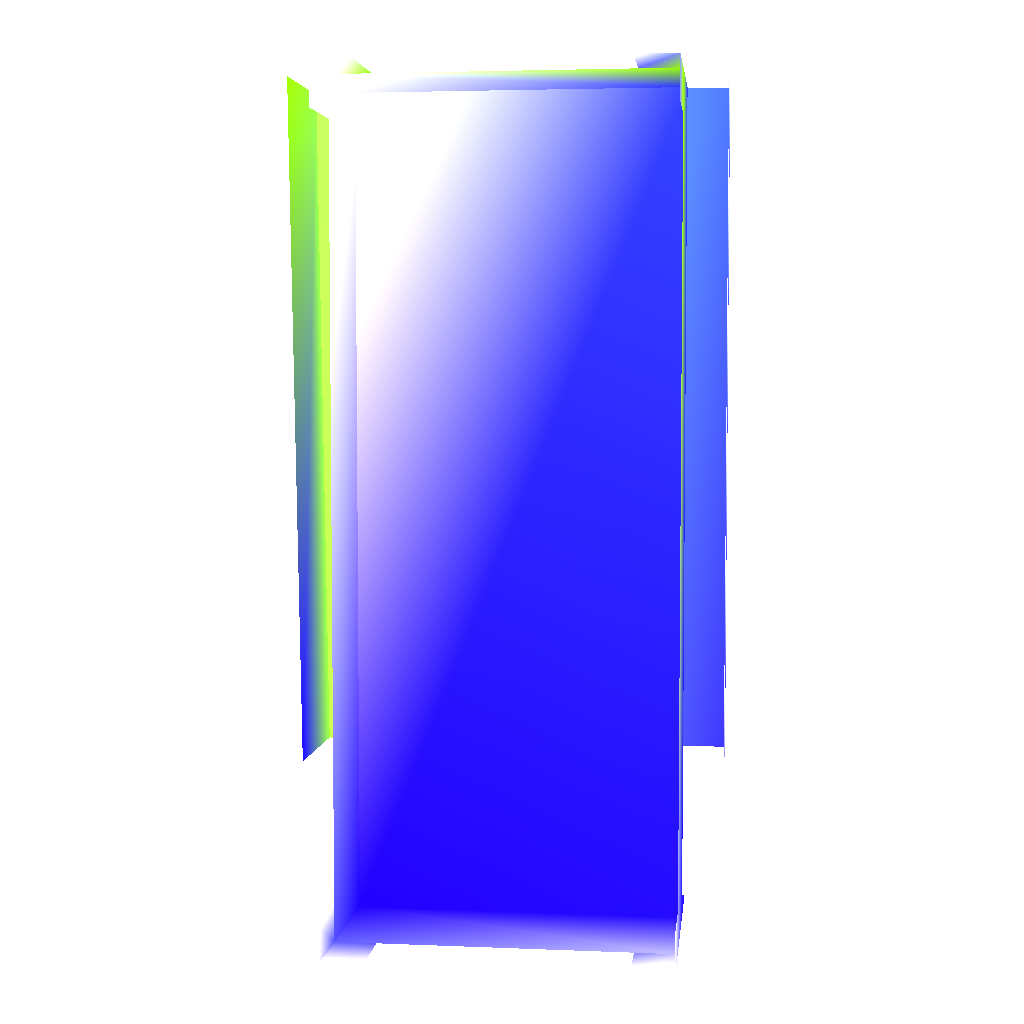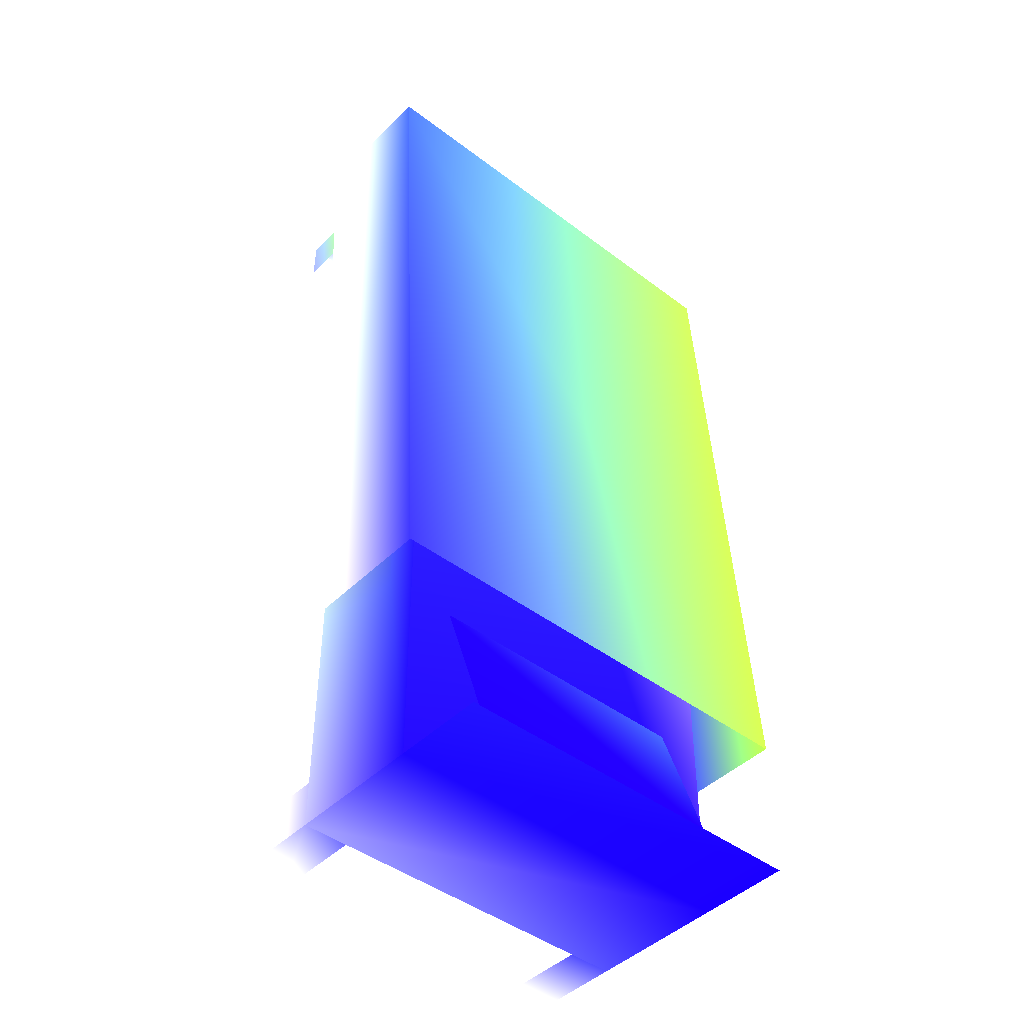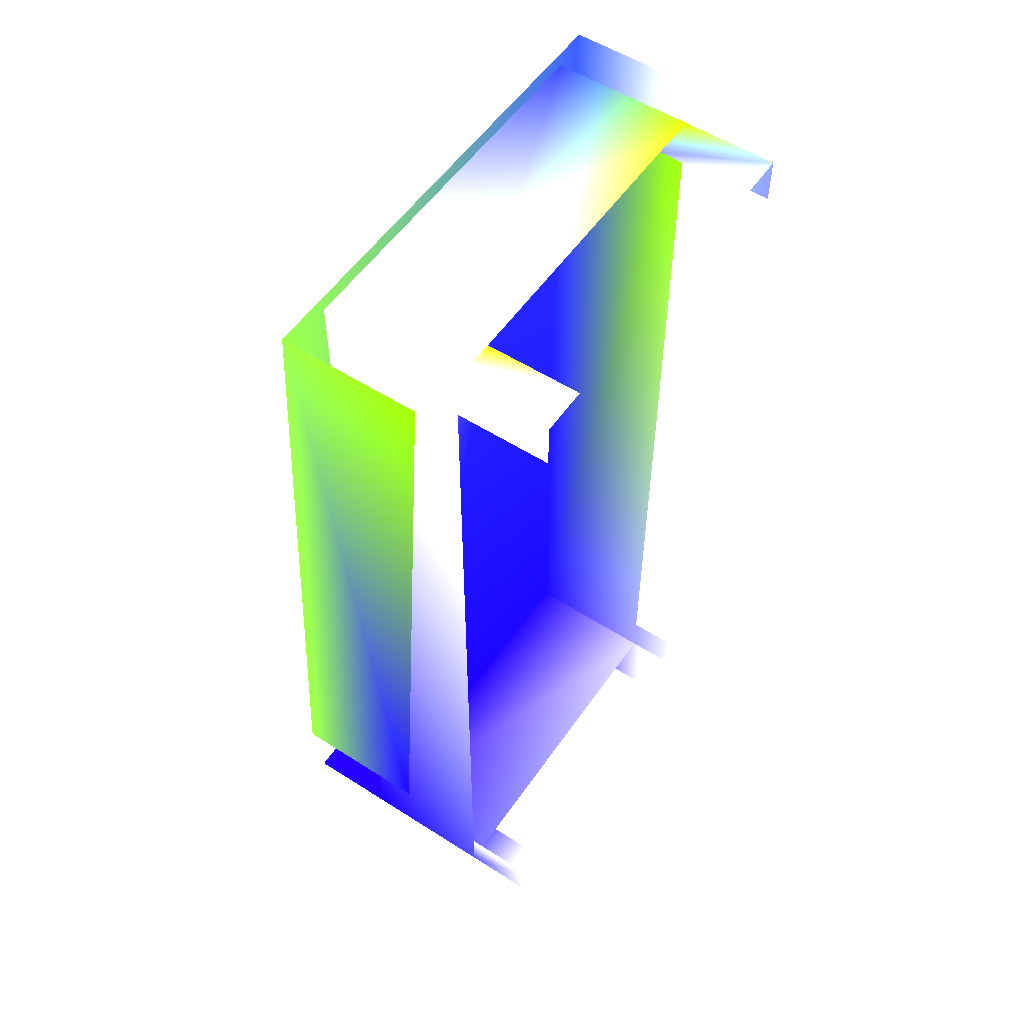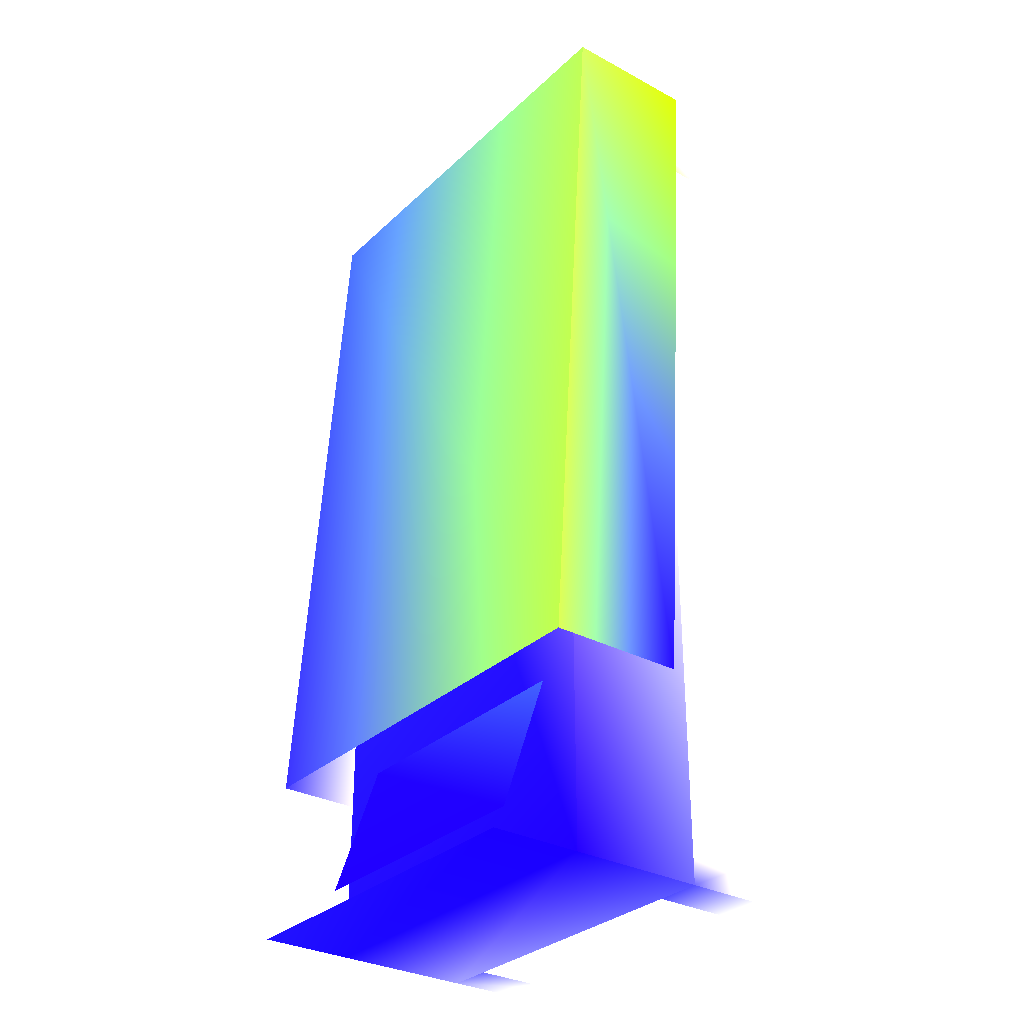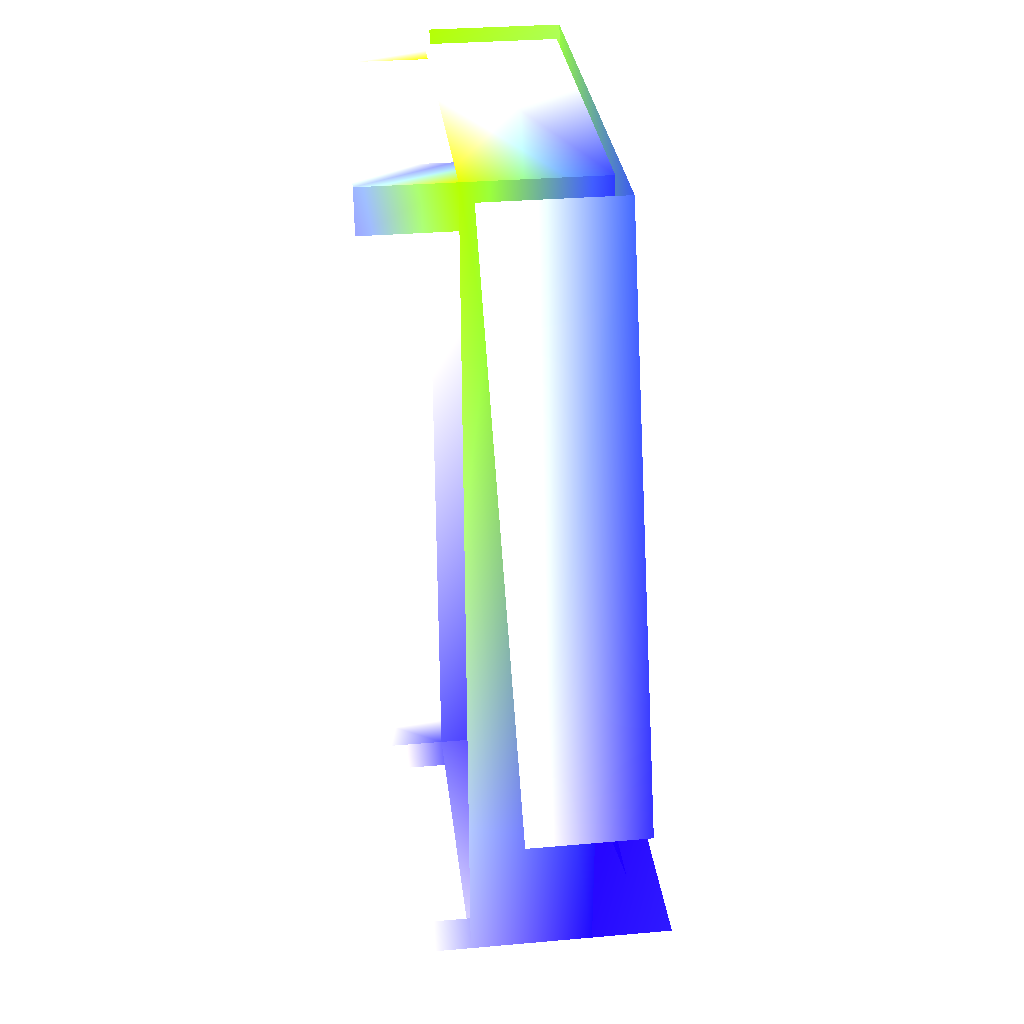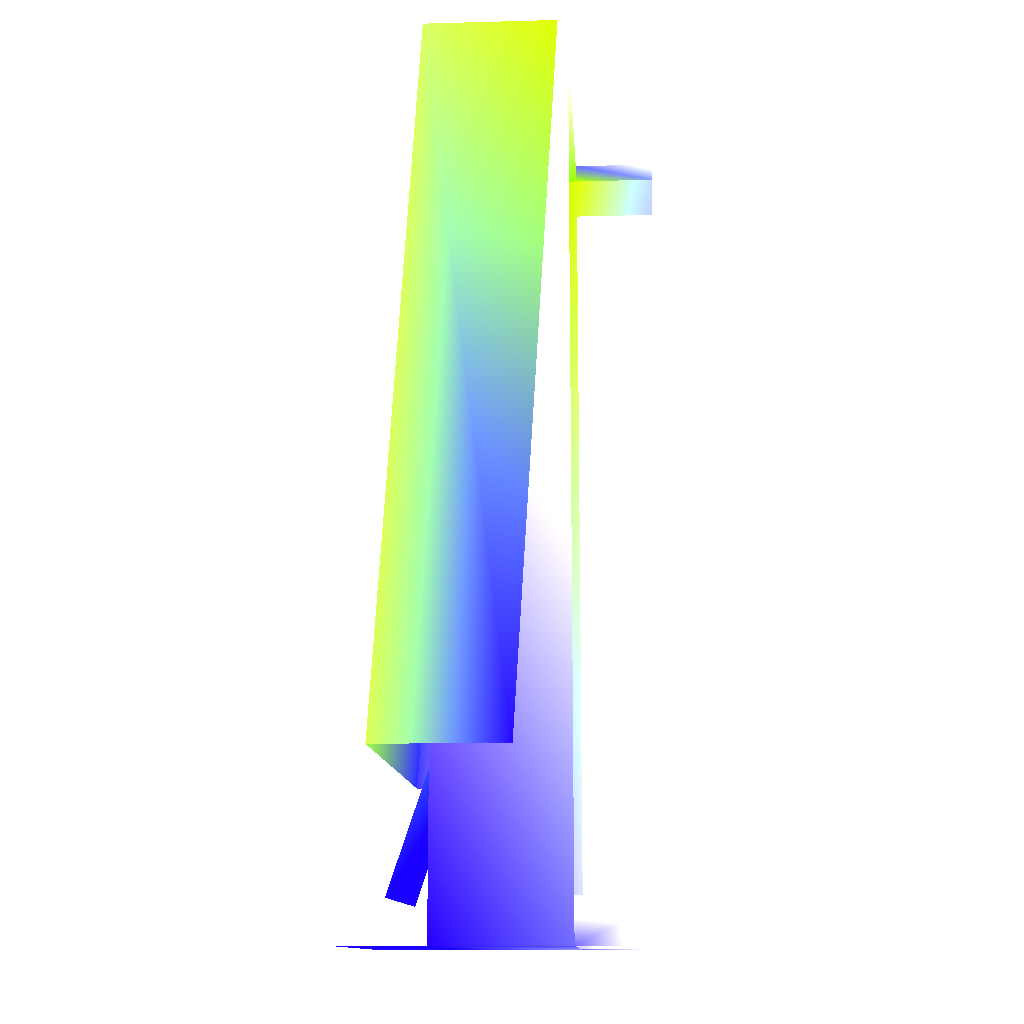
<metadata>
{"format":"obj","ext":"obj","renderer":"f3d","projection":"perspective","resolution":1024,"background":"white","views":[{"elev":4.3,"azim":6.9,"up":"+Z"},{"elev":-44.7,"azim":138.6,"up":"+Z"},{"elev":54.8,"azim":-55.9,"up":"+Z"},{"elev":-31.1,"azim":-127.5,"up":"+Z"},{"elev":32.3,"azim":83.1,"up":"+Z"},{"elev":-13.4,"azim":-86.7,"up":"+Z"}]}
</metadata>
<code>
o Bed.001
v -1.2 0.2 1 1 1 1
v -0.4 0.2 1 0.4823 0.8078 0.0039
v -1.2 0.2 -1 0.2432 0.2314 0.8078
v -0.4 0.2 -1 0.4784 0.4706 0.8313
v -1.2 0 1 1 1 1
v -0.4 0 1 0.4196 0.4823 0.7451
v -1.2 0 -1 0.8666 0.8666 0.9215
v -0.4 0 -1 0.9451 0.9451 0.9686
v -1.2 0.2 -0.9 0.8235 0.8196 0.8274
v -0.4 0.2 -0.9 0.4706 0.4667 0.8235
v -1.2 0 -0.9 0.9372 0.9372 0.9411
v -0.4 0 -0.9 0.9451 0.9411 0.9647
v -1.2 0.2 0.9 1 1 1
v -0.4 0.2 0.9 0.4823 0.8039 0.0706
v -1.2 0 0.9 1 1 1
v -0.4 0 0.9 0.4157 0.4392 0.796
v -1.1 0.2 1 0.4823 0.8078 0
v -1.1 0.2 -1 0.2353 0.2235 0.8078
v -1.1 0 1 0.7843 0.9058 0.7059
v -1.1 0 -1 0.8745 0.8745 0.9255
v -0.5 0.2 1 0.3216 0.3372 0.8117
v -0.5 0.2 -1 0.3137 0.3059 0.8196
v -0.5 0 1 0.9568 0.9568 0.9882
v -0.5 0 -1 0.9215 0.9215 0.9647
v -1.2 0.5 -1 0.0784 0 0.8078
v -1.2 0.5 1 0.8157 0.8157 0.8235
v -0.4 0.5 1 0.1216 0.1569 0.7882
v -0.4 0.5 -1 0.0824 0.0235 0.8078
v -1.1 0.5 -0.6 0.1608 0.2432 0.7686
v -0.5 0.5 -0.6 0.0784 0.0078 0.8078
v -1.1 0.6 -0.9 0.0784 0 0.8078
v -0.5 0.6 -0.9 0.0784 0 0.8078
v -1.2 0.7 -1 0.0784 0 0.8078
v -0.4 0.7 -1 0.098 0.0549 0.8078
v -1.3 0.52 1 0.4667 0.7804 0.2157
v -0.3 0.52 1 0.1843 0.2823 0.7568
v -1.3 0.62 -0.6 0.4706 0.7843 0.1882
v -0.3 0.62 -0.6 0.1451 0.1255 0.8078
v -1.3 0.22 1 0.4823 0.8078 0.0118
v -0.3 0.22 1 1 1 1
v -1.3 0.32 -0.6 0.0784 0.0196 0.8078
v -0.3 0.32 -0.6 0.8353 0.8313 0.8431
f 7 18 3
f 8 10 4
f 5 13 1
f 2 16 6
f 3 11 7
f 1 19 5
f 6 21 2
f 4 24 8
f 25 27 26
f 2 28 4
f 3 26 1
f 4 25 3
f 1 27 2
f 30 31 29
f 28 33 25
f 36 37 35
f 36 42 38
f 35 41 39
f 7 20 18
f 8 12 10
f 5 15 13
f 2 14 16
f 3 9 11
f 1 17 19
f 6 23 21
f 4 22 24
f 25 28 27
f 2 27 28
f 3 25 26
f 4 28 25
f 1 26 27
f 30 32 31
f 28 34 33
f 36 38 37
f 36 40 42
f 35 37 41

</code>
